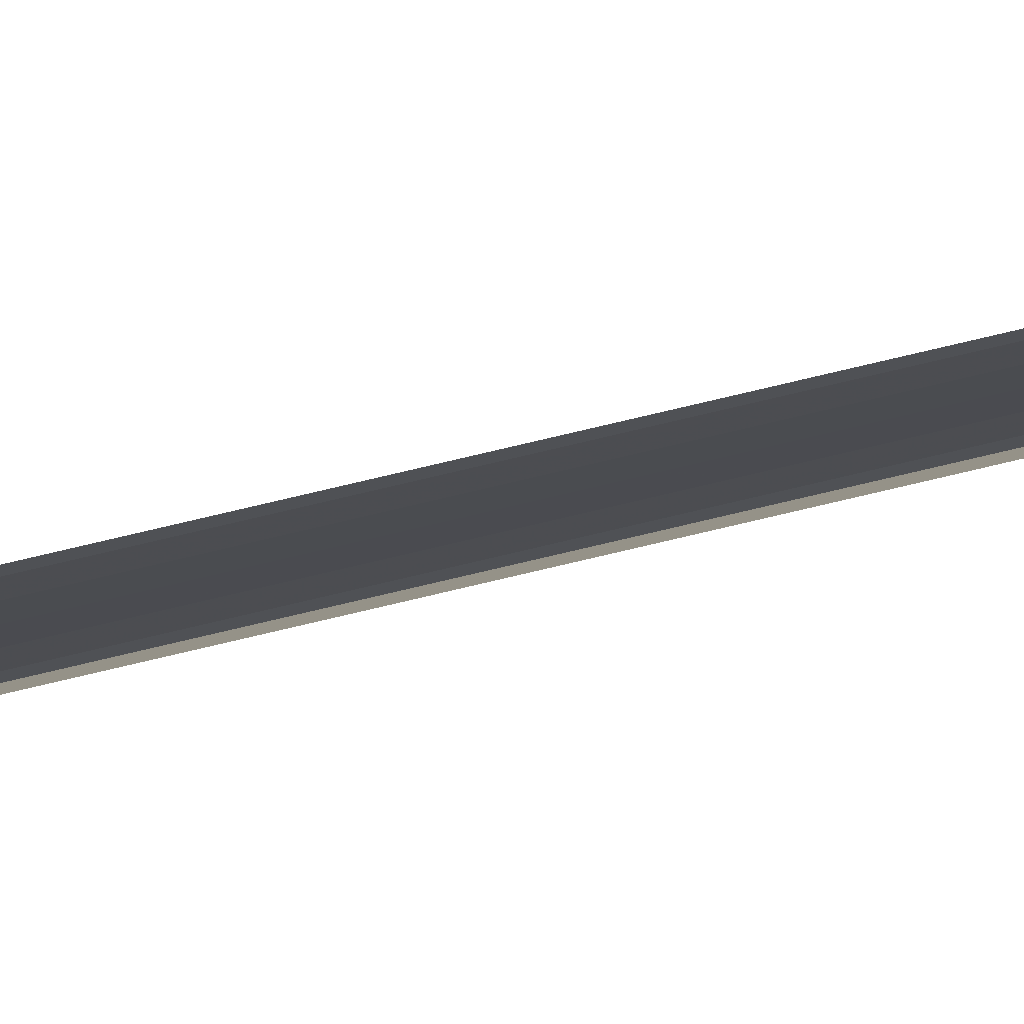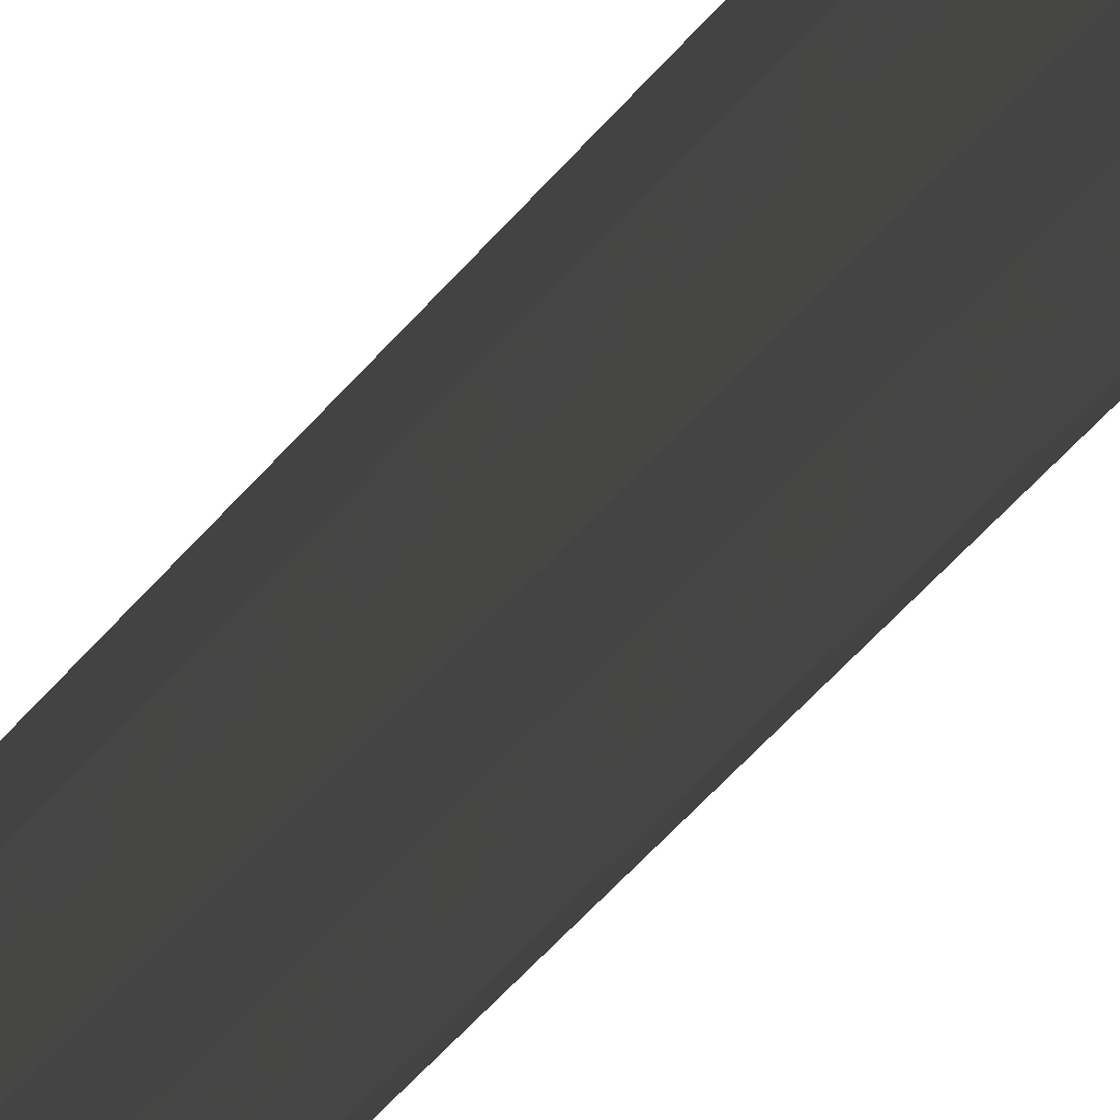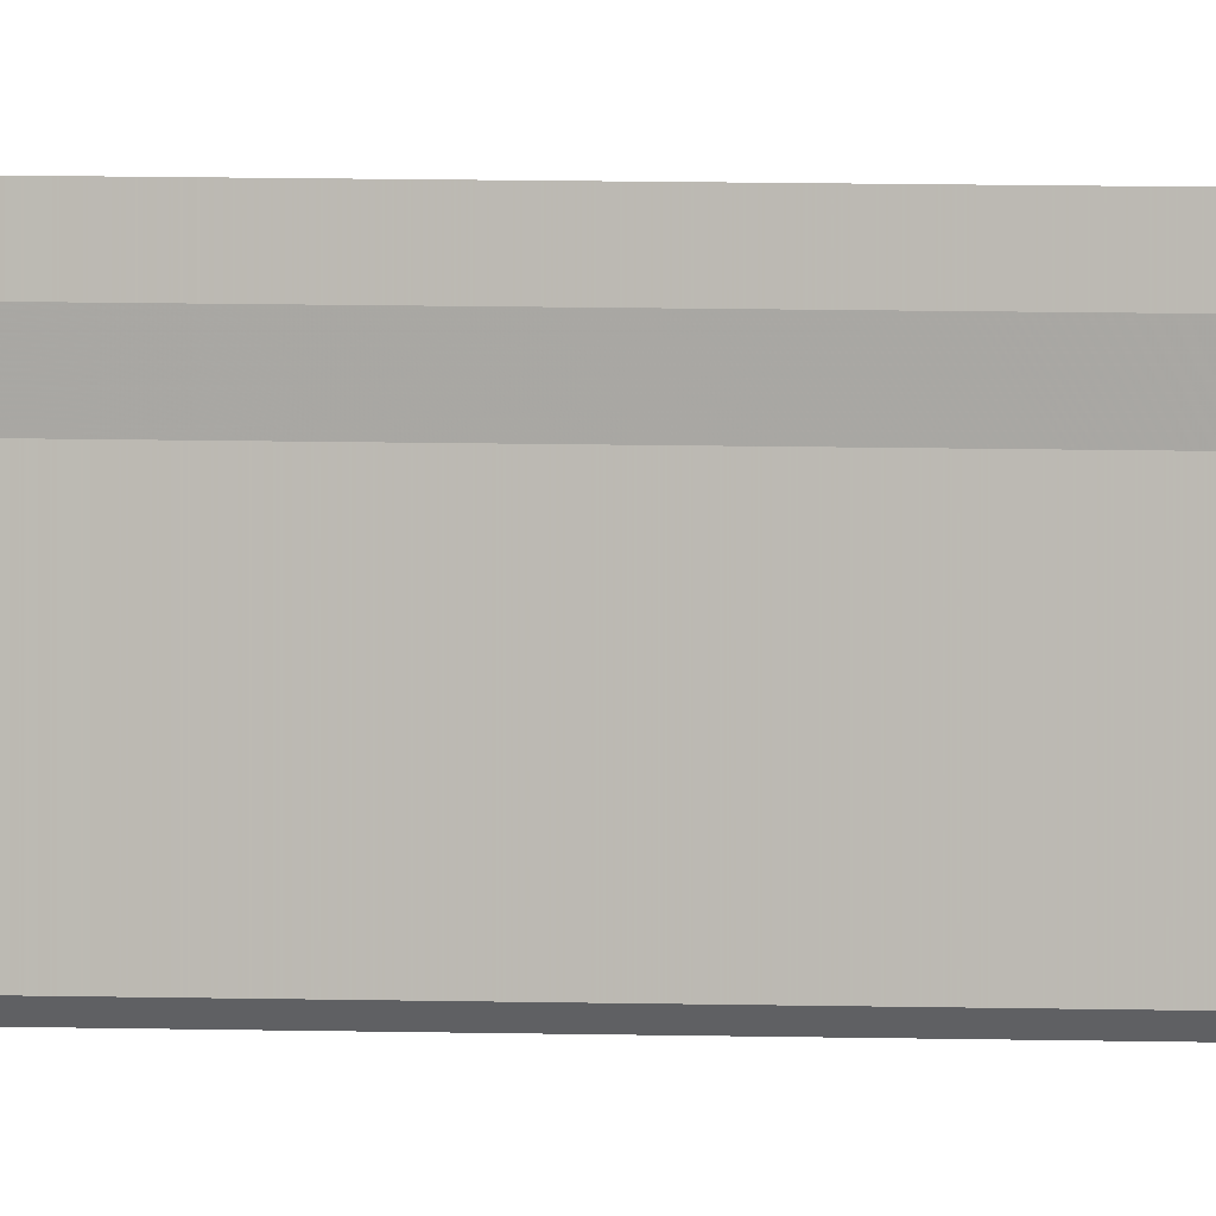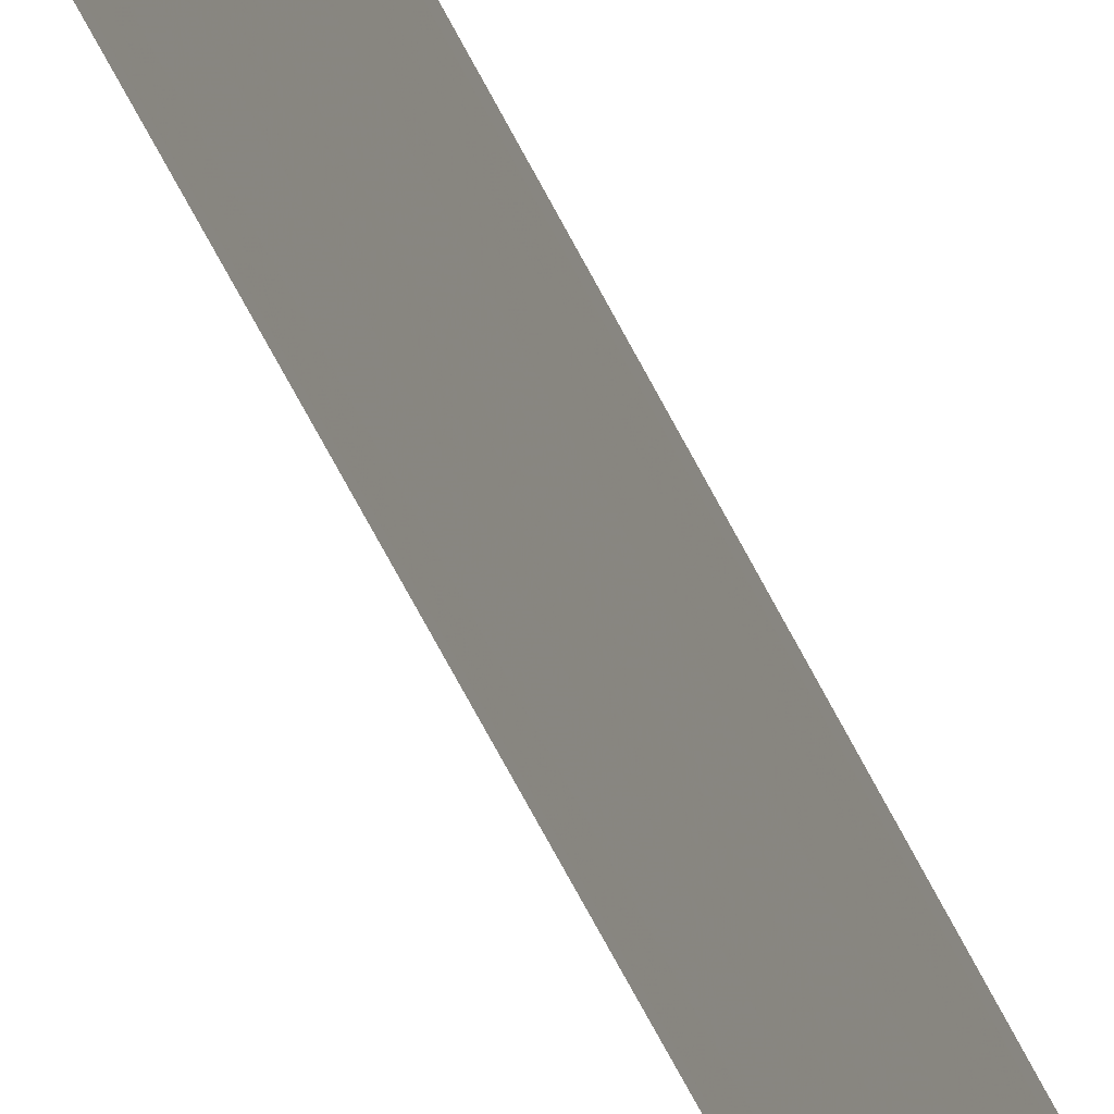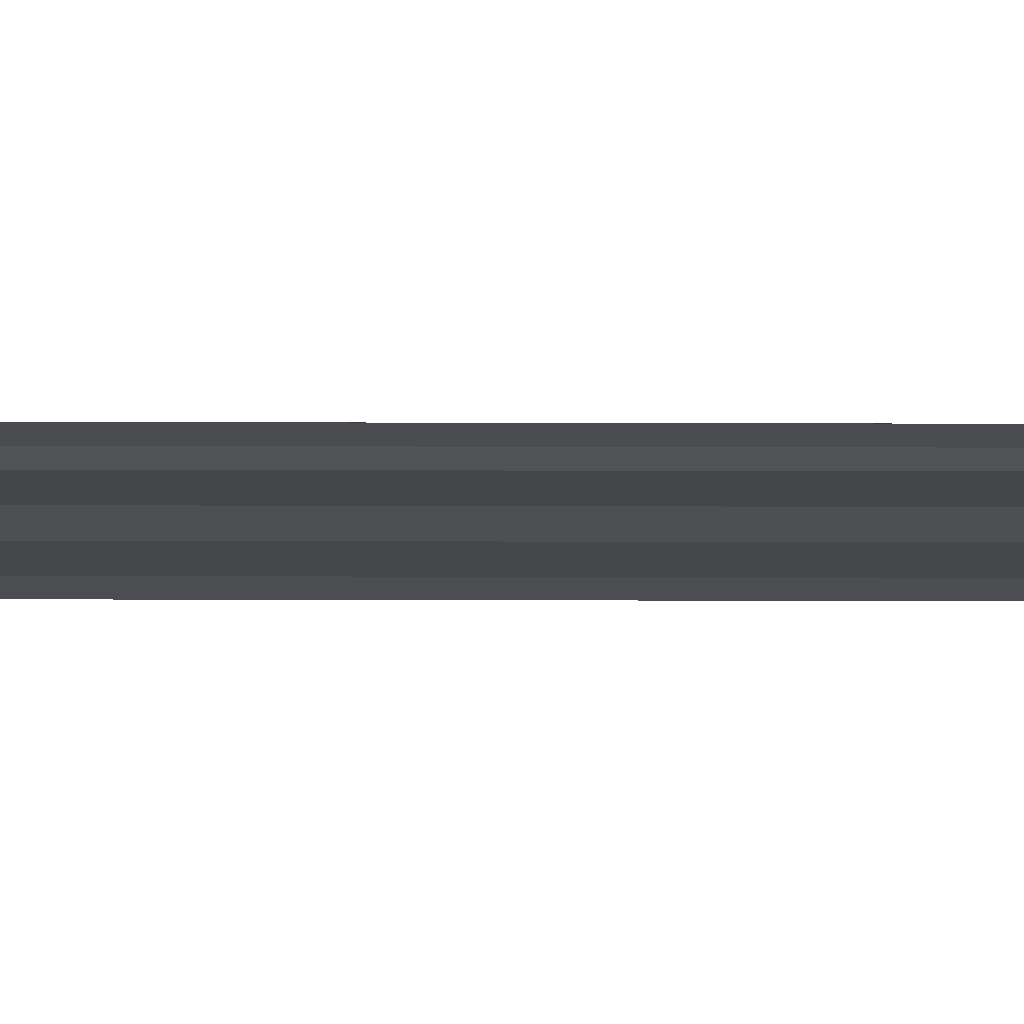
<metadata>
{"format":"obj","ext":"obj","renderer":"f3d","projection":"perspective","resolution":1024,"background":"white","views":[{"elev":79.6,"azim":-103.2,"up":"+Z"},{"elev":-11.0,"azim":-10.9,"up":"+Z"},{"elev":2.4,"azim":104.9,"up":"+Z"},{"elev":-34.4,"azim":17.6,"up":"+Z"},{"elev":75.2,"azim":-89.9,"up":"+Z"}]}
</metadata>
<code>
o 6151
v 2172 1866 14.6
v 2172 1866 14.6
v 2172 1866 14.6
v 2172 1866 14.6
v 2172 1866 14.6
v 2172 1866 14.6
v 2172 1866 14.6
v 2172 1866 14.6
v 2172 1866 14.6
v 2172 1866 14.6
v 2172 1866 14.6
v 2172 1866 14.6
v 2172 1866 14.6
v 2172 1866 14.6
v 2172 1866 14.6
v 2172 1866 14.6
v 2172 1866 14.6
v 2172 1866 14.6
v 2172 1866 14.6
v 2172 1866 14.6
v 2172 1866 14.6
v 2172 1866 14.6
v 2172 1866 14.6
v 2172 1866 14.6
v 2172 1866 14.6
v 2172 1866 14.6
v 2172 1866 14.6
v 2172 1866 14.6
v 2172 1866 14.6
v 2172 1866 14.6
v 2172 1866 14.6
v 2172 1866 14.6
v 2172 1866 14.6
v 2172 1866 14.6
v 2172 1866 14.6
v 2172 1866 14.6
v 2172 1866 14.6
v 2172 1866 14.6
v 2172 1866 14.6
v 2172 1866 14.6
v 2172 1866 14.6
v 2172 1866 14.6
v 2172 1866 14.6
v 2172 1866 14.6
v 2172 1866 14.6
f 1 2 3
f 1 4 3
f 5 2 6
f 5 7 6
f 8 7 9
f 9 10 11
f 6 10 11
f 6 12 13
f 3 12 13
f 3 14 15
f 16 14 15
f 17 4 16
f 17 18 16
f 19 18 20
f 16 21 22
f 20 21 22
f 23 24 25
f 23 26 25
f 27 24 28
f 27 29 28
f 28 30 31
f 28 32 33
f 25 32 33
f 25 34 35
f 36 34 35
f 37 26 36
f 37 38 36
f 36 39 40
f 41 39 40
f 42 38 41
f 42 43 41
f 41 44 45

</code>
